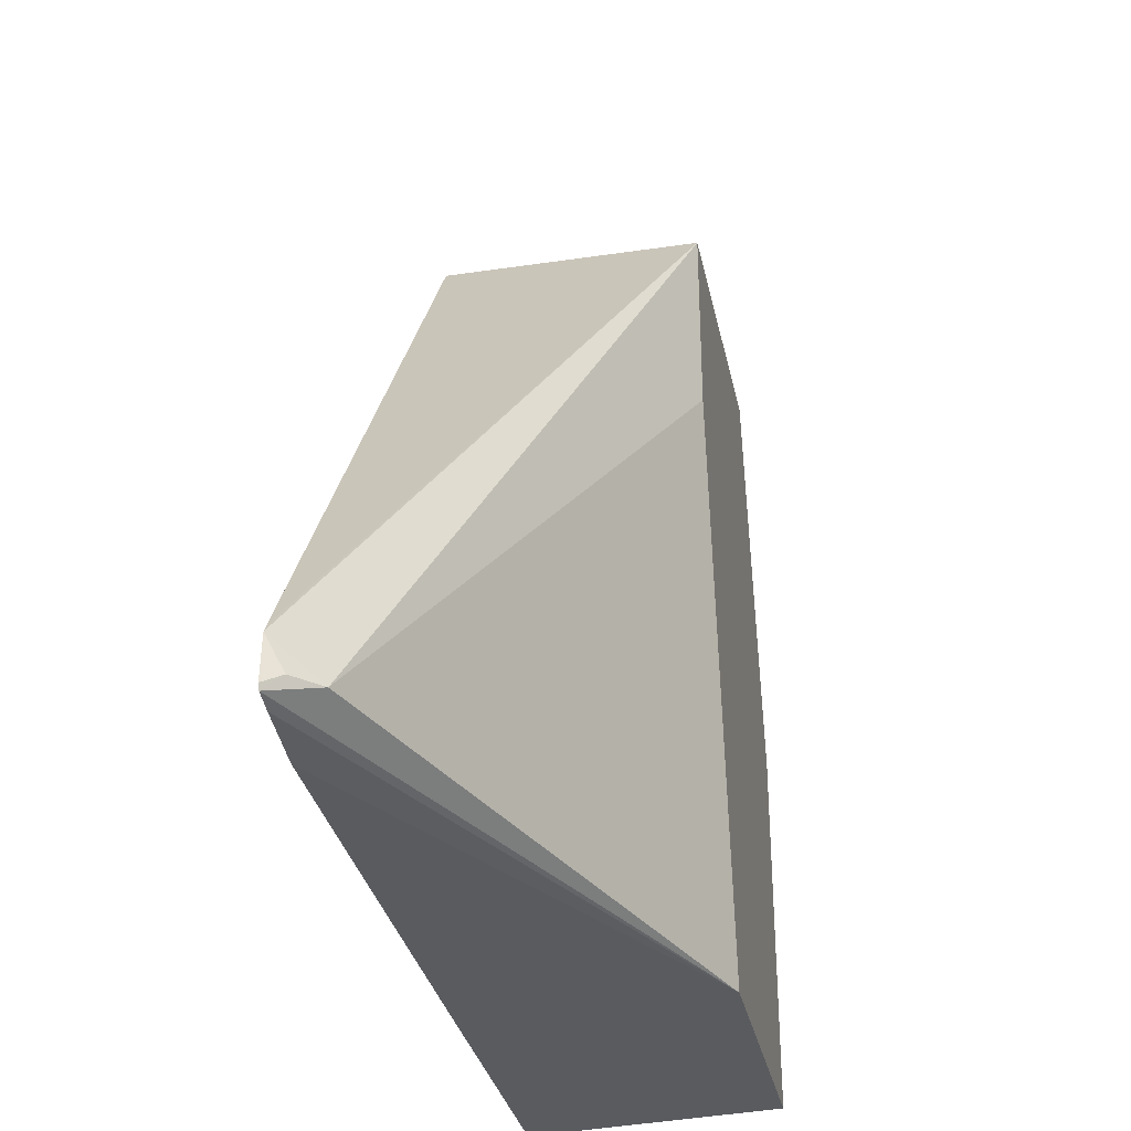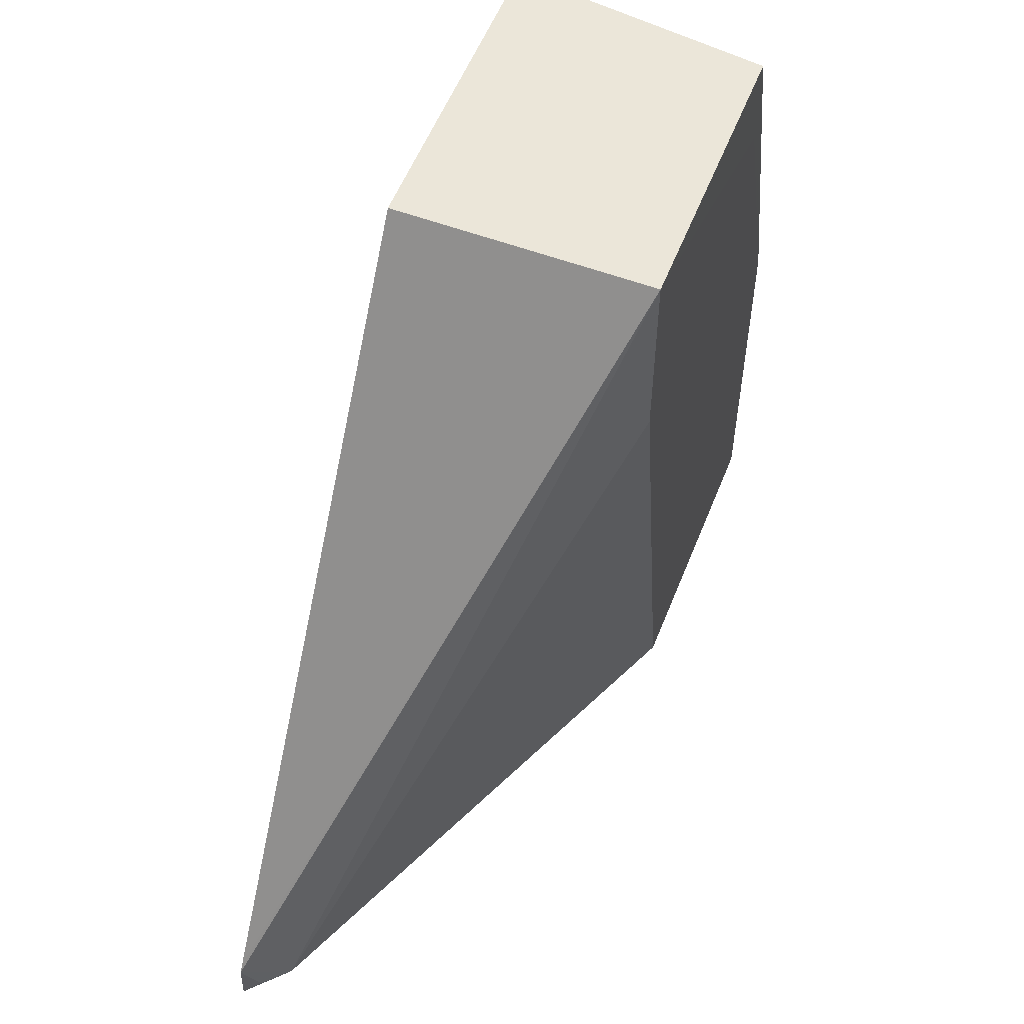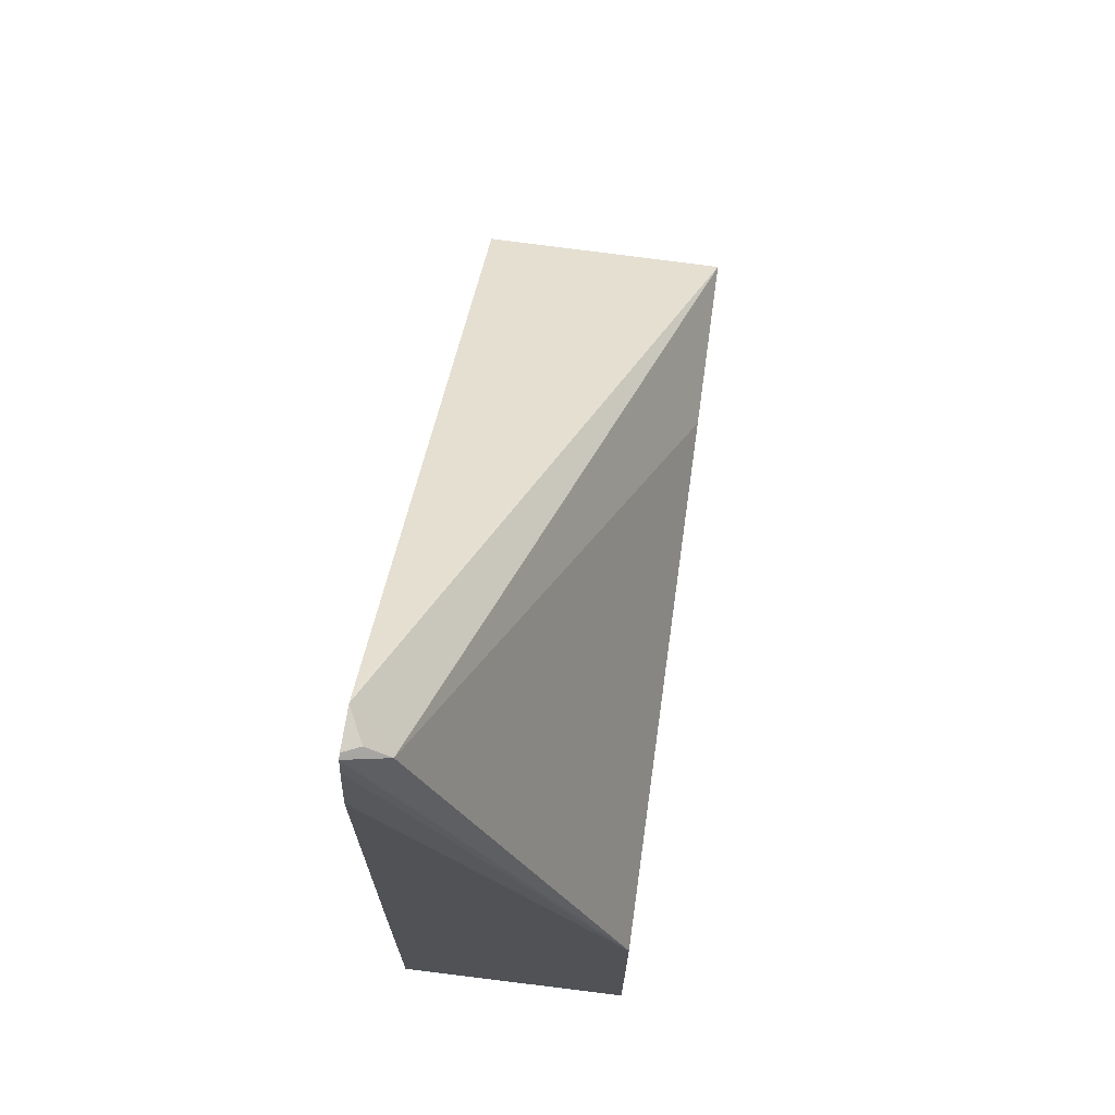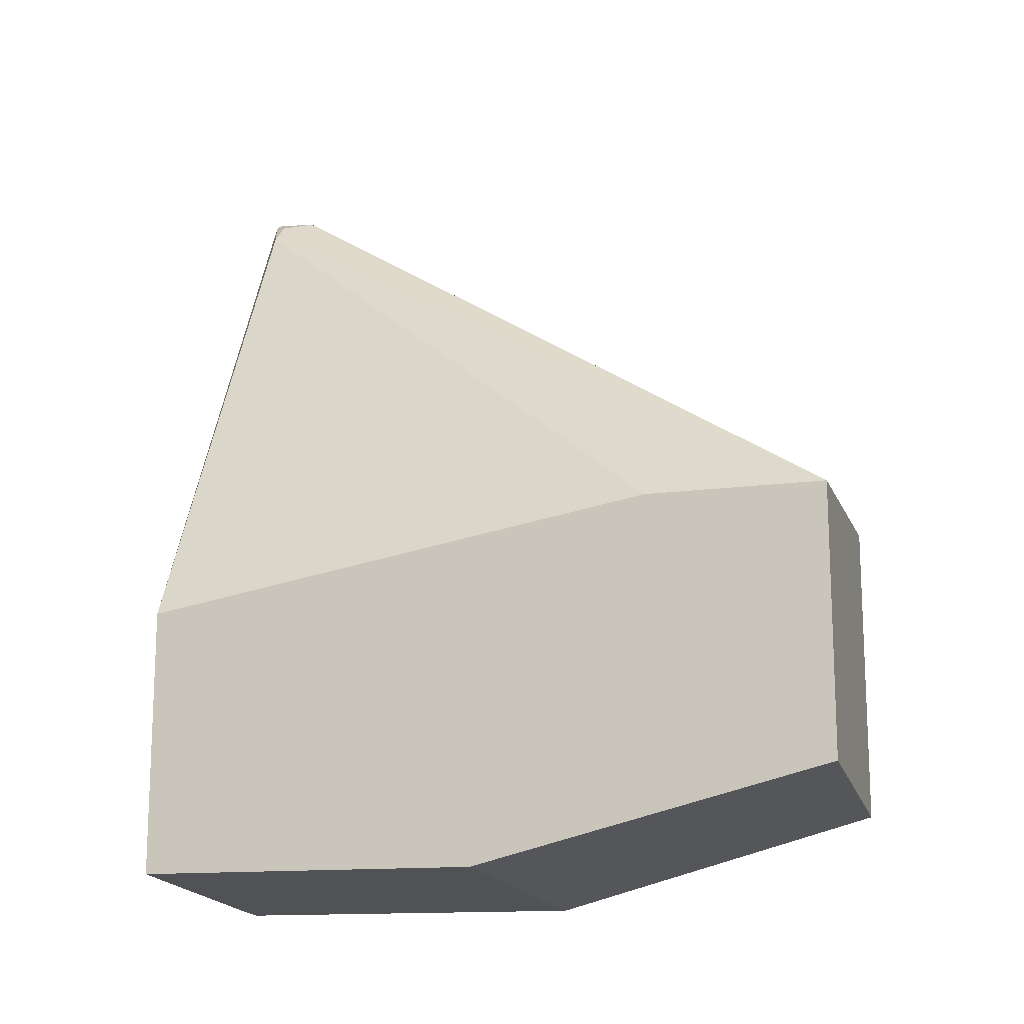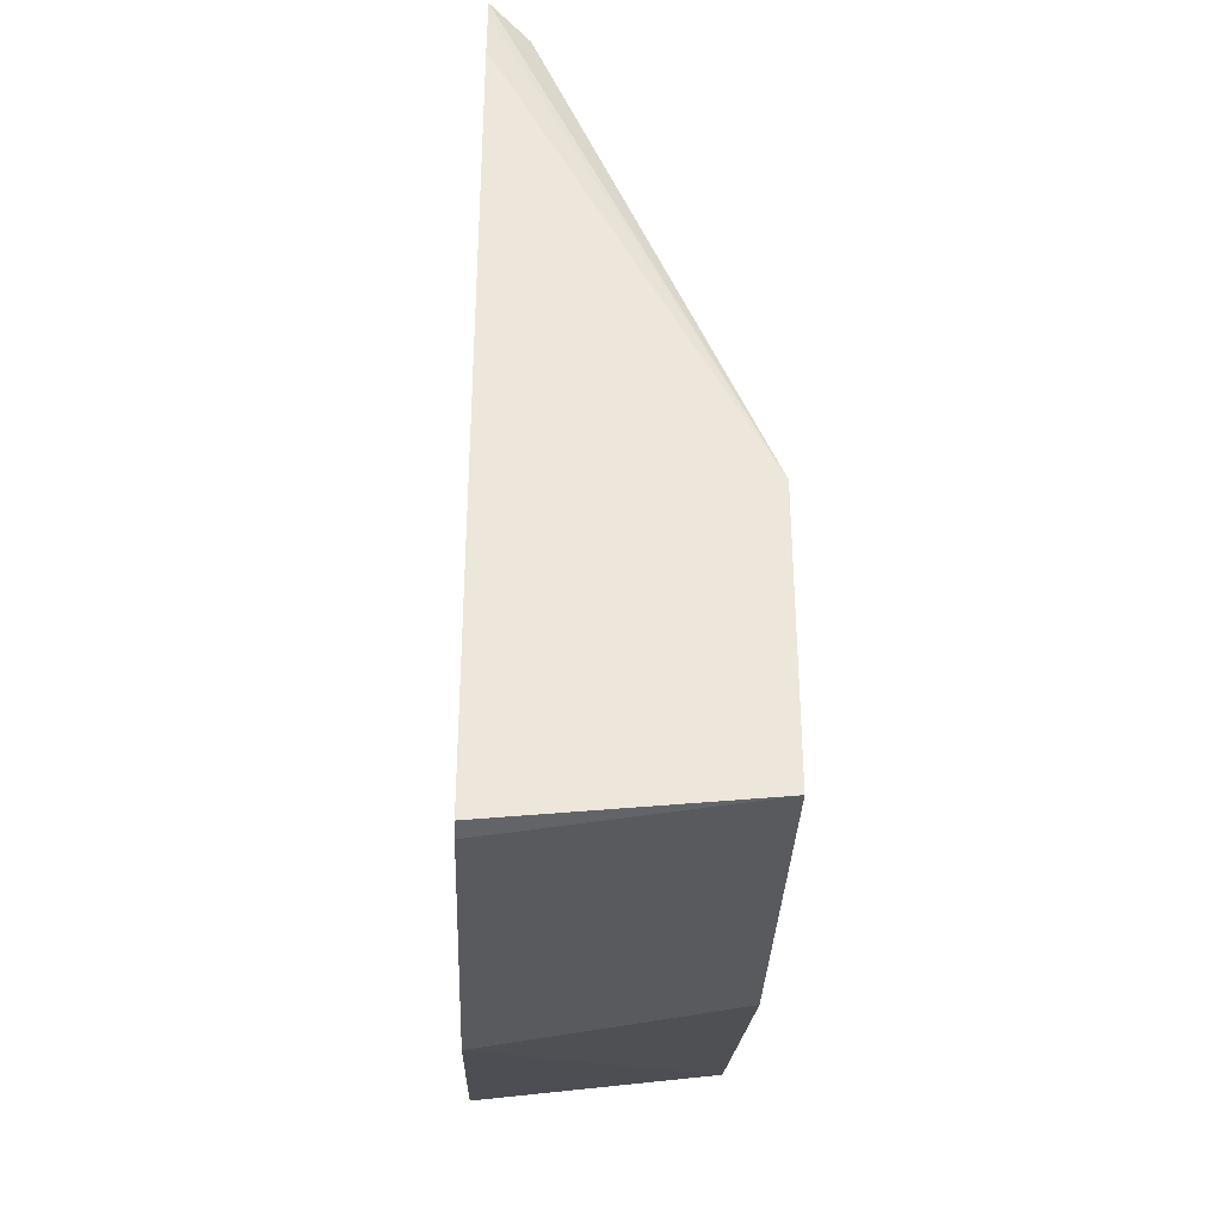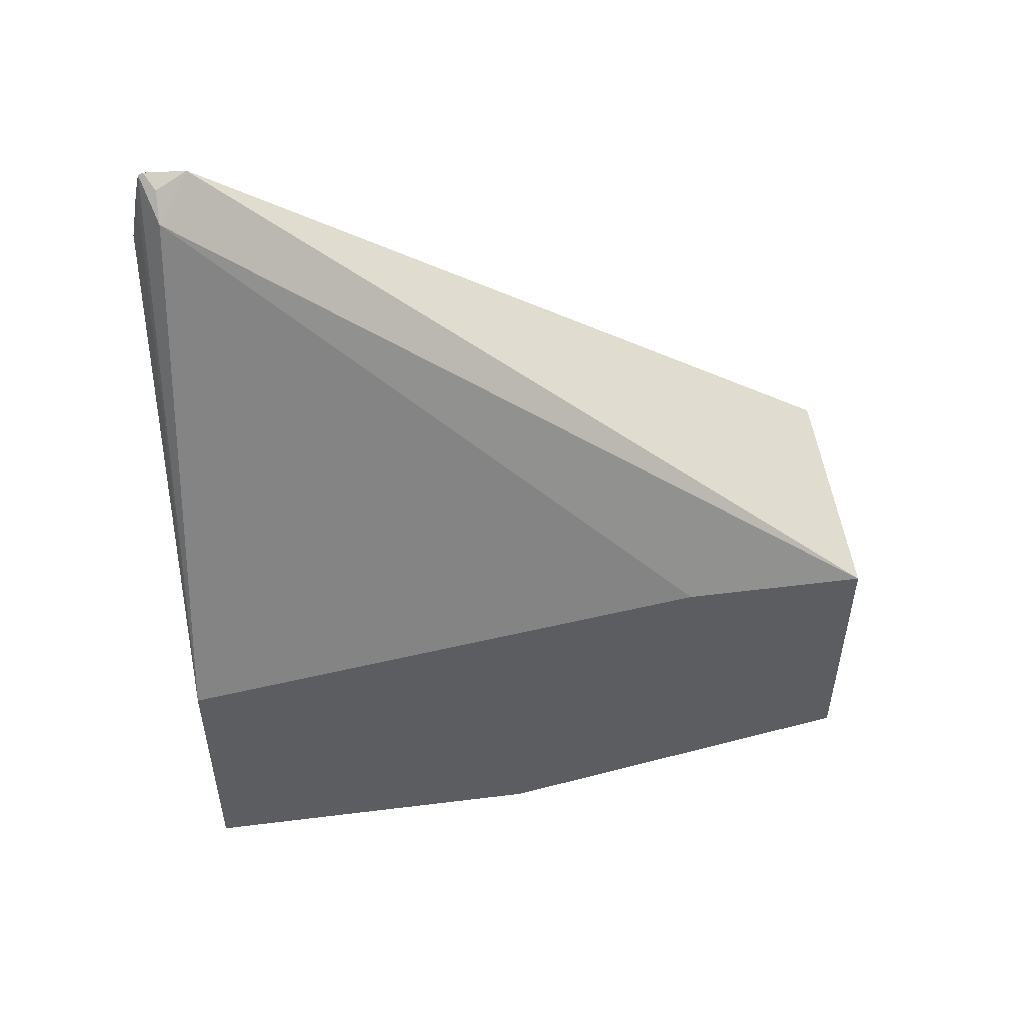
<metadata>
{"format":"obj","ext":"obj","renderer":"f3d","projection":"perspective","resolution":1024,"background":"white","views":[{"elev":-32.3,"azim":-168.3,"up":"+Z"},{"elev":55.9,"azim":-158.6,"up":"+Z"},{"elev":69.6,"azim":-172.0,"up":"+Y"},{"elev":-14.2,"azim":-73.1,"up":"+Y"},{"elev":-33.6,"azim":177.8,"up":"+Y"},{"elev":51.3,"azim":-97.7,"up":"+Y"}]}
</metadata>
<code>
v -0.7046 -0.4026 0.151
v -0.7548 -0.3963 0.151
v -0.7045 -0.4215 0.08183
v -0.7045 -0.4027 0.1384
v -0.7045 -0.3397 0.151
v -0.7548 -0.3963 0.1321
v -0.7548 -0.4152 0.07549
v -0.7548 -0.3397 0.151
v -0.7045 -0.4215 0.006358
v -0.7045 -0.2497 0.01765
v -0.7548 -0.4152 0.00276
v -0.7045 -0.2485 0.01579
v -0.7124 -0.2548 0.009448
v -0.7548 -0.3397 0.1132
v -0.7045 -0.4204 0.00276
v -0.7548 -0.3586 0.00276
v -0.7045 -0.248 0.00733
v -0.7077 -0.2501 0.009448
v -0.7045 -0.2485 0.006285
v -0.7045 -0.3586 0.00276
v -0.7045 -0.2525 0.005328
v -0.7045 -0.2642 0.003137
f 6 16 11
f 11 16 20
f 6 11 7
f 8 10 12
f 8 12 13
f 8 13 14
f 9 11 15
f 11 20 15
f 16 19 21
f 12 18 13
f 13 18 19
f 13 19 16
f 13 16 14
f 16 21 22
f 16 22 20
f 6 8 14
f 17 19 18
f 12 17 18
f 5 10 8
f 6 14 16
f 3 10 5
f 3 5 4
f 1 2 3
f 1 4 5
f 1 5 8
f 1 8 2
f 2 6 7
f 2 7 3
f 2 8 6
f 3 7 11
f 1 3 4
f 3 9 15
f 3 15 20
f 3 20 22
f 3 22 21
f 3 21 19
f 3 19 17
f 3 17 12
f 3 11 9
f 3 12 10

</code>
